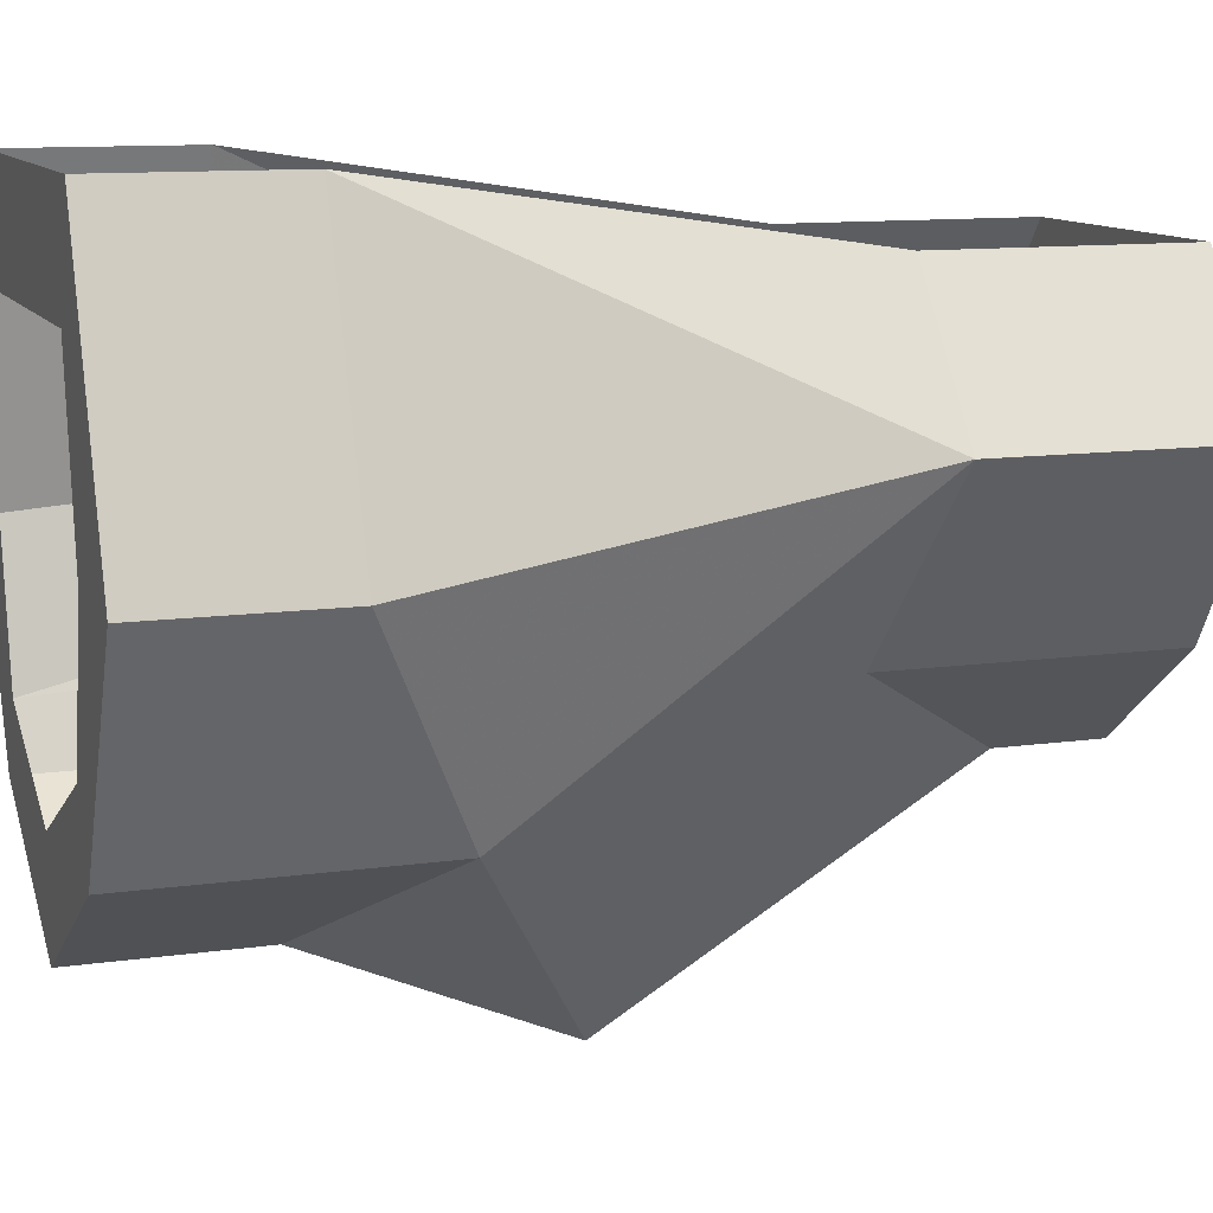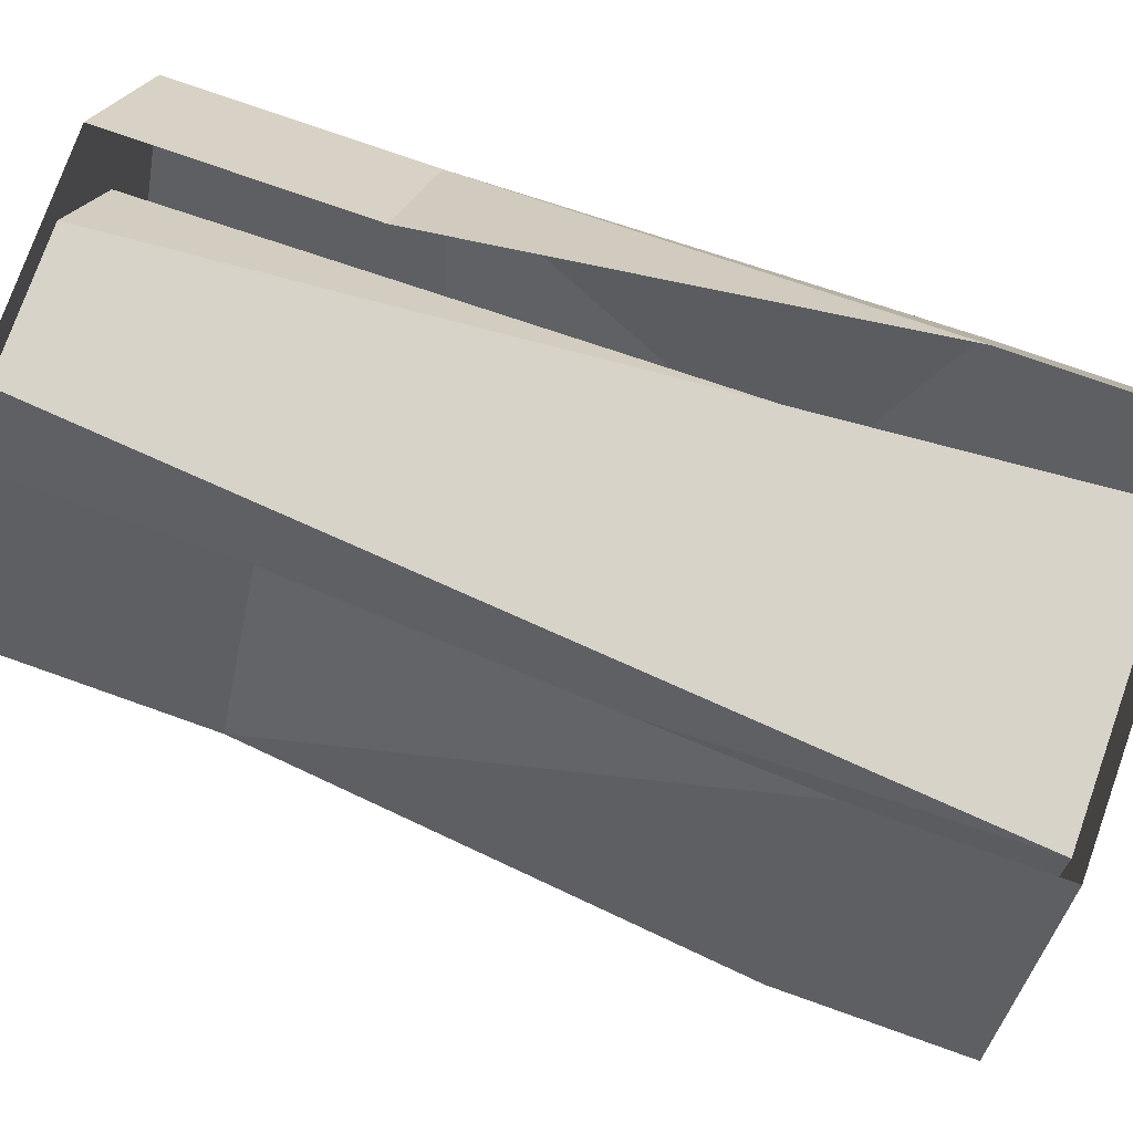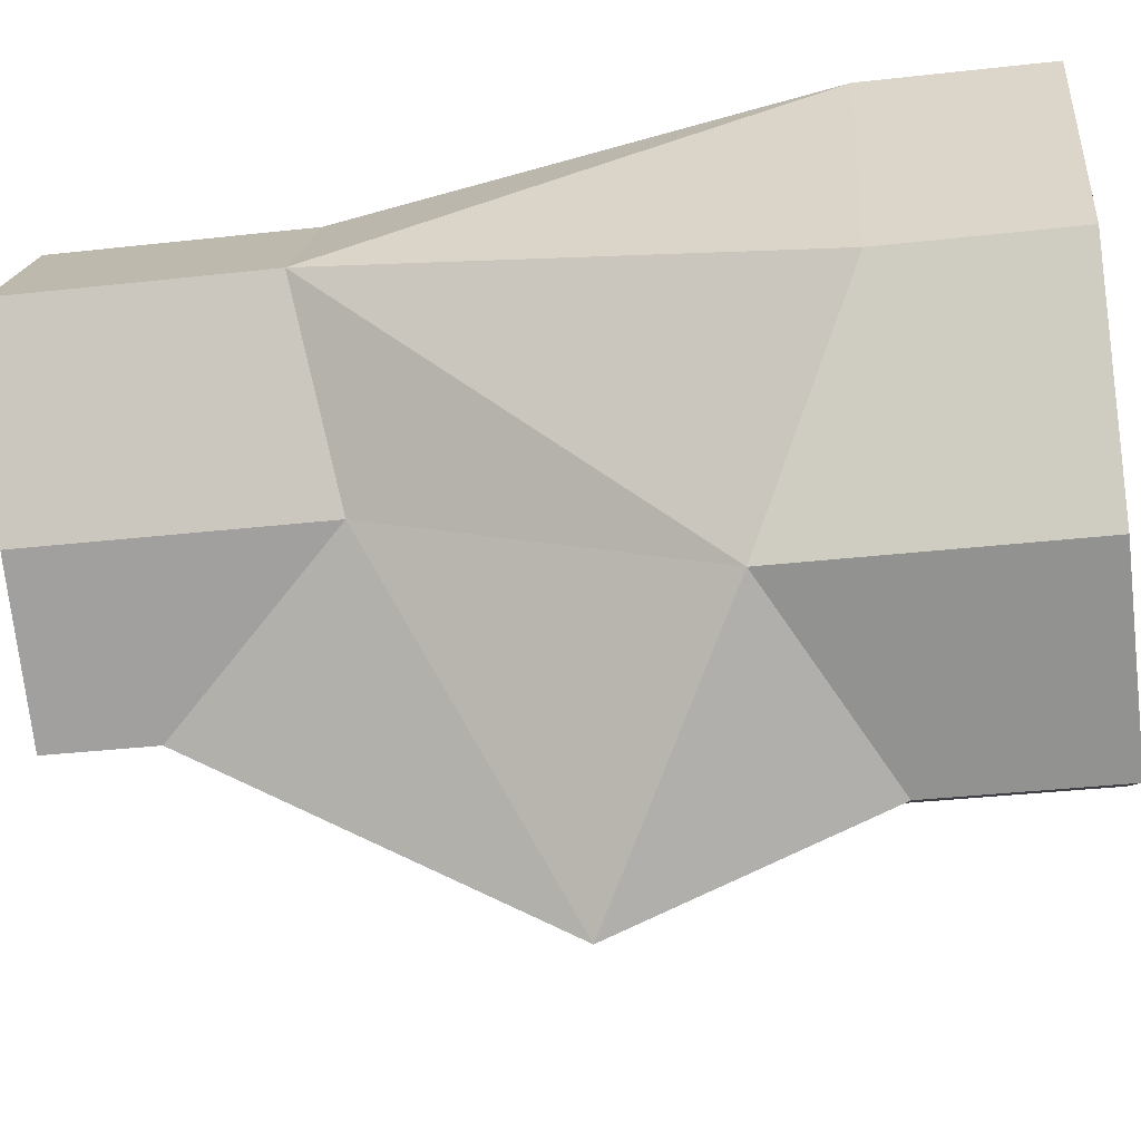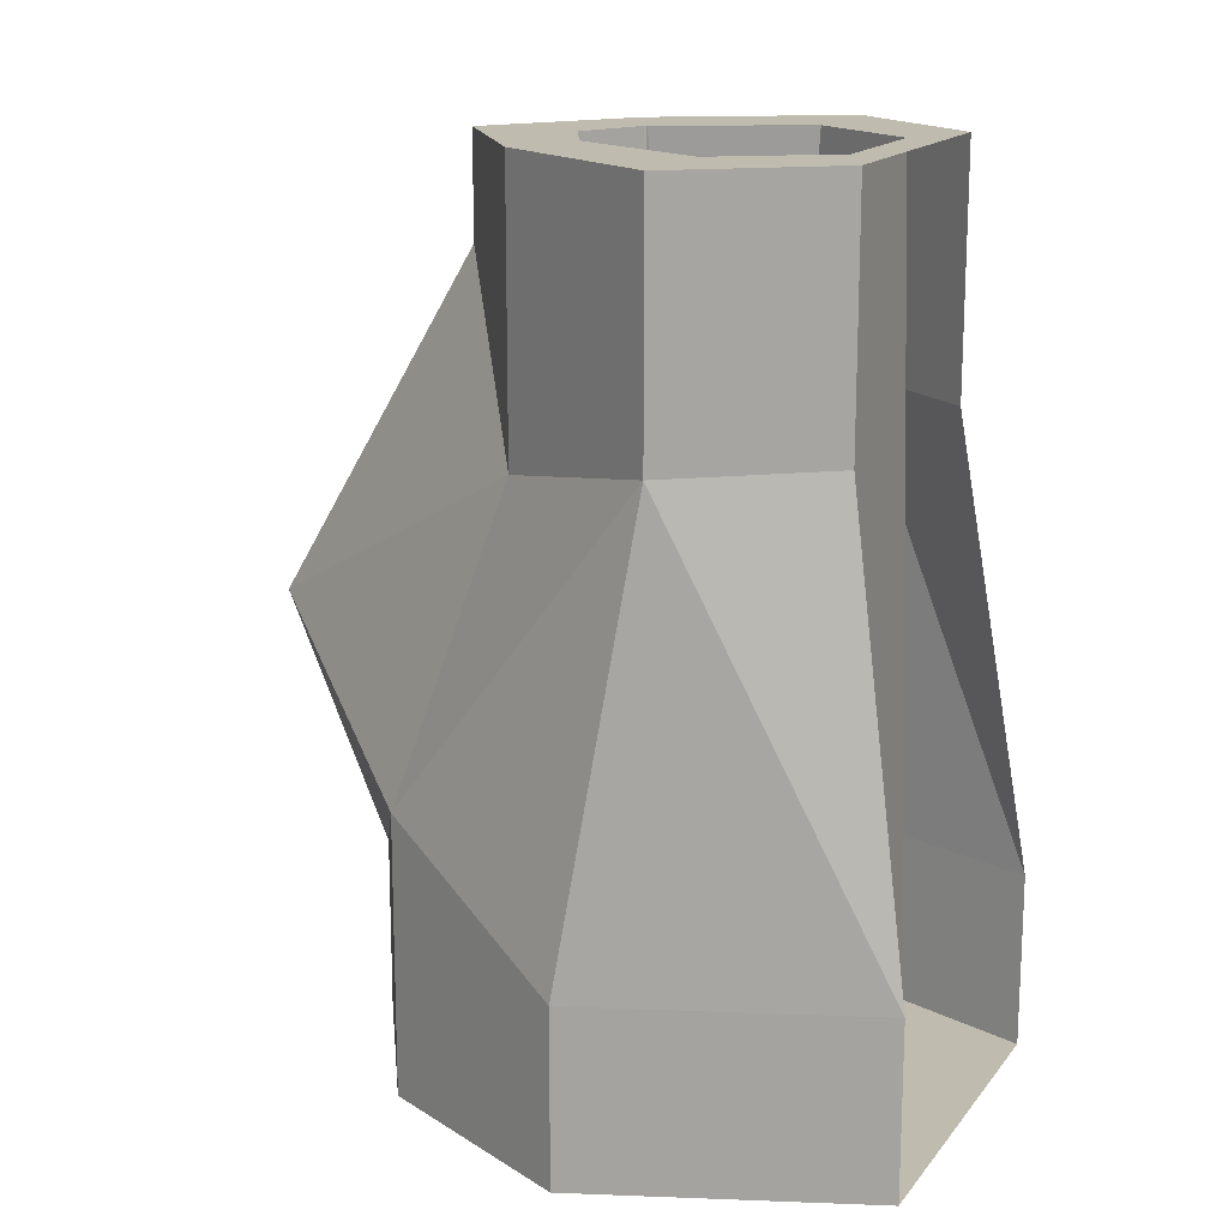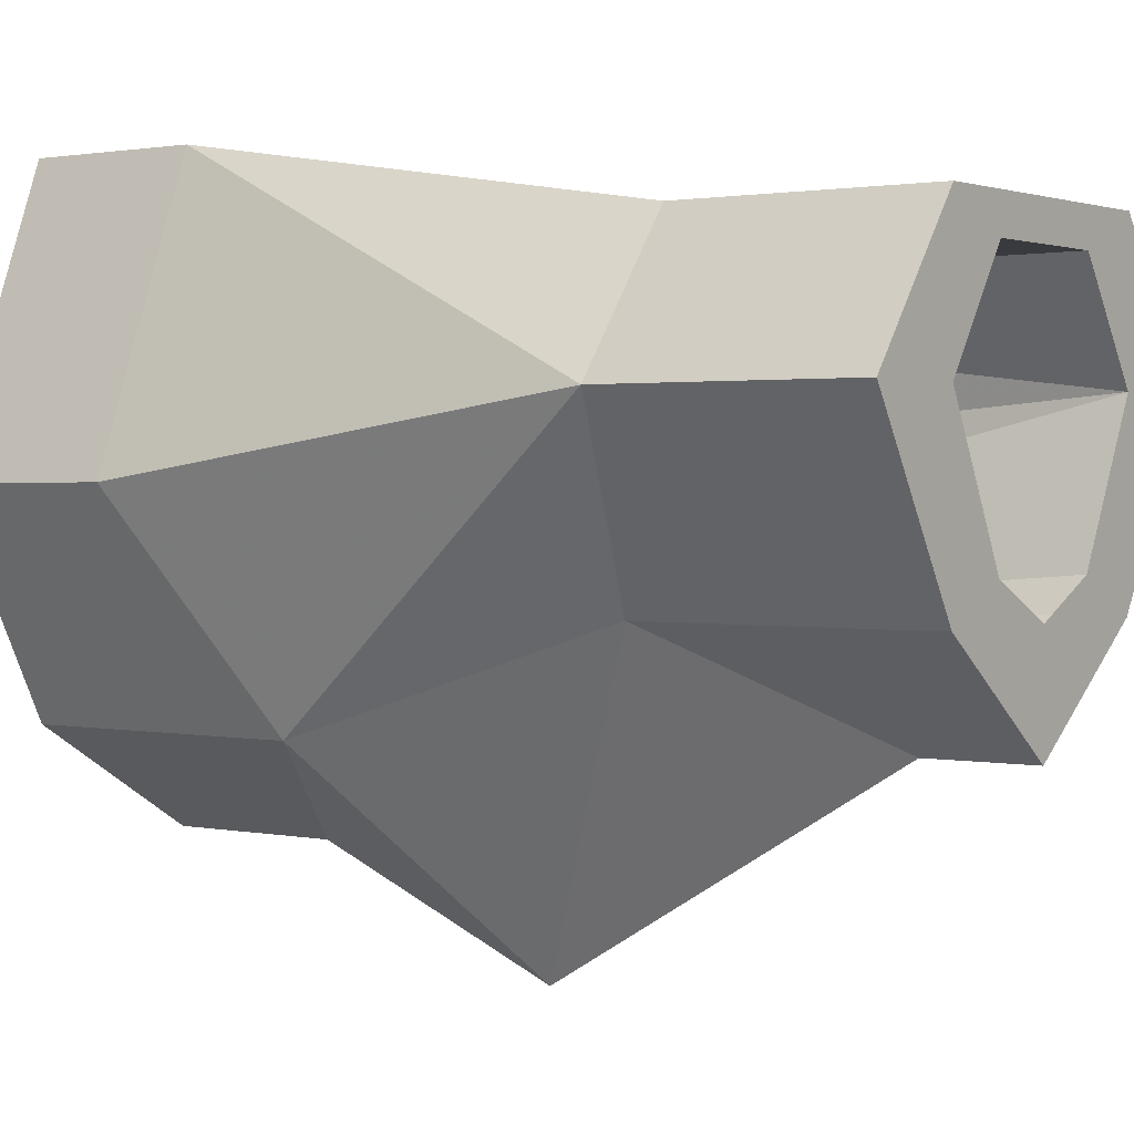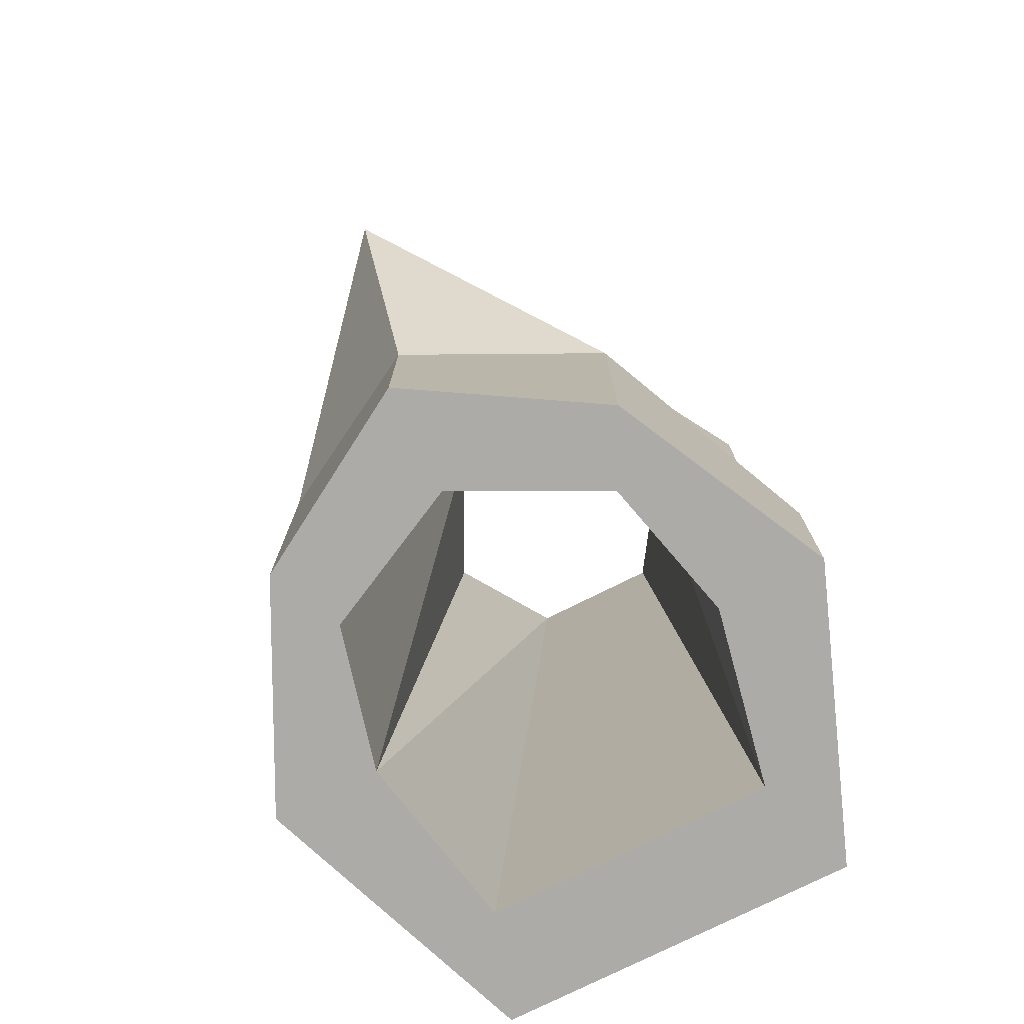
<metadata>
{"format":"obj","ext":"obj","renderer":"f3d","projection":"perspective","resolution":1024,"background":"white","views":[{"elev":11.2,"azim":-109.4,"up":"+Y"},{"elev":76.2,"azim":109.5,"up":"+Y"},{"elev":-36.2,"azim":98.3,"up":"+Y"},{"elev":16.2,"azim":115.0,"up":"+Z"},{"elev":1.6,"azim":-53.7,"up":"+Y"},{"elev":-76.4,"azim":26.5,"up":"+Z"}]}
</metadata>
<code>
v -0.03906 -0.01562 -0.09375
v -0.0625 -0.07812 -0.09375
v -0.0625 -0.07812 -0.05469
v -0.03906 -0.01562 -0.05469
v -0.05469 -0.0625 0.04688
v -0.03125 -0.03125 0.04688
v -0.05469 -0.0625 0.1016
v -0.03125 -0.03125 0.1016
v -0.03125 -0.0625 0.1016
v -0.01562 -0.03906 0.1016
v 0.03125 -0.03125 0.1016
v 0.01562 -0.03906 0.1016
v 0.05469 -0.0625 0.1016
v 0.05469 -0.0625 0.04688
v 0.03125 -0.03125 0.04688
v 0.03906 -0.01562 -0.05469
v 0.0625 -0.07812 -0.05469
v 0.0625 -0.07812 -0.09375
v 0.03906 -0.01562 -0.09375
v 0.03906 -0.07812 -0.09375
v 0.03125 -0.03906 -0.09375
v -0.03125 -0.03906 -0.09375
v -0.03906 -0.125 -0.09375
v -0.03906 -0.125 -0.03125
v -0.03125 -0.1016 0.03906
v -0.03125 -0.1016 0.1016
v -0.01562 -0.09375 0.1016
v -0.03906 -0.07812 -0.09375
v 0.03125 -0.0625 0.1016
v 0.03125 -0.1016 0.1016
v 0.03125 -0.1016 0.03906
v 0.03906 -0.125 -0.03125
v 0.03906 -0.125 -0.09375
v 0 -0.1484 -0.09375
v 0 -0.1484 -0.05469
v -0.03125 -0.1094 -0.09375
v 0 -0.1719 0
v 0 -0.125 0.07812
v 0 -0.125 0.1016
v 0 -0.1016 0.1016
v 0.01562 -0.09375 0.1016
v 0.03125 -0.1094 -0.09375
v 0 -0.125 -0.09375
f 1 2 3
f 1 3 4
f 4 3 5
f 4 5 6
f 6 5 7
f 6 7 8
f 8 7 9
f 8 9 10
f 8 10 11
f 11 10 12
f 11 12 13
f 11 13 14
f 11 14 15
f 15 14 16
f 16 14 17
f 16 17 18
f 16 18 19
f 19 18 20
f 19 20 21
f 19 21 1
f 1 21 22
f 1 22 2
f 1 2 3
f 1 3 4
f 2 23 24
f 2 24 3
f 3 24 5
f 5 24 25
f 5 25 26
f 5 26 7
f 7 26 27
f 7 27 9
f 12 29 13
f 13 29 30
f 13 30 14
f 14 30 31
f 14 31 32
f 14 32 17
f 17 32 33
f 17 33 18
f 17 18 16
f 16 18 19
f 23 34 35
f 23 35 24
f 23 24 2
f 23 2 28
f 23 28 36
f 23 36 34
f 23 34 35
f 23 35 24
f 25 38 39
f 25 39 26
f 26 39 40
f 26 40 27
f 34 33 32
f 34 32 35
f 38 31 30
f 38 30 39
f 39 30 41
f 39 41 40
f 30 29 41
f 42 20 18
f 42 18 33
f 42 33 34
f 42 34 43
f 43 34 36
f 17 32 33
f 17 33 18
f 32 35 34
f 32 34 33
f 24 3 2
f 2 22 28
f 9 27 28
f 9 28 10
f 10 28 22
f 10 22 12
f 12 22 21
f 12 21 29
f 41 29 42
f 42 29 20
f 21 20 29
f 28 27 36
f 24 35 37
f 24 37 25
f 25 37 38
f 35 32 37
f 37 32 31
f 37 31 38

</code>
